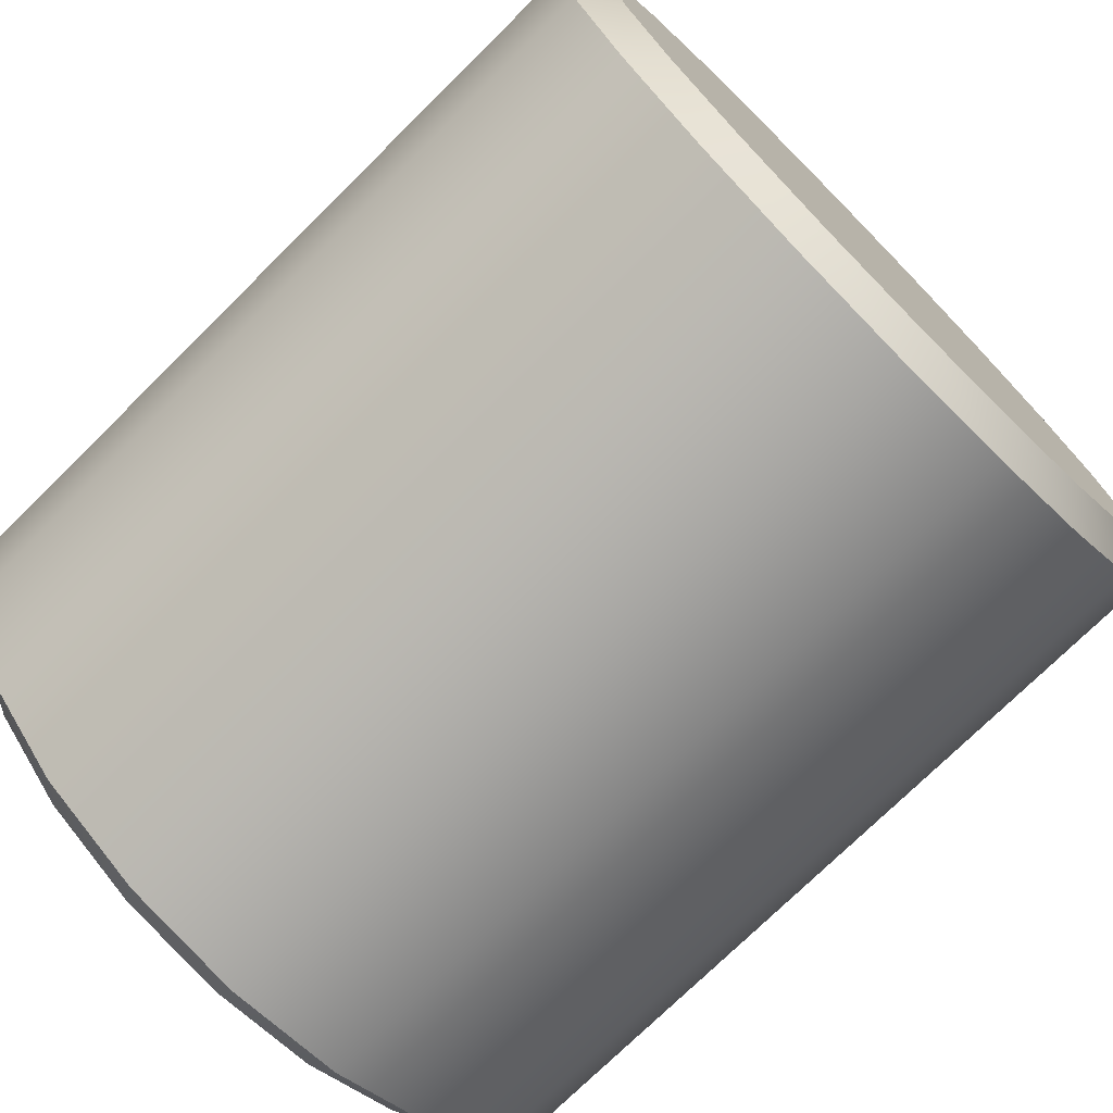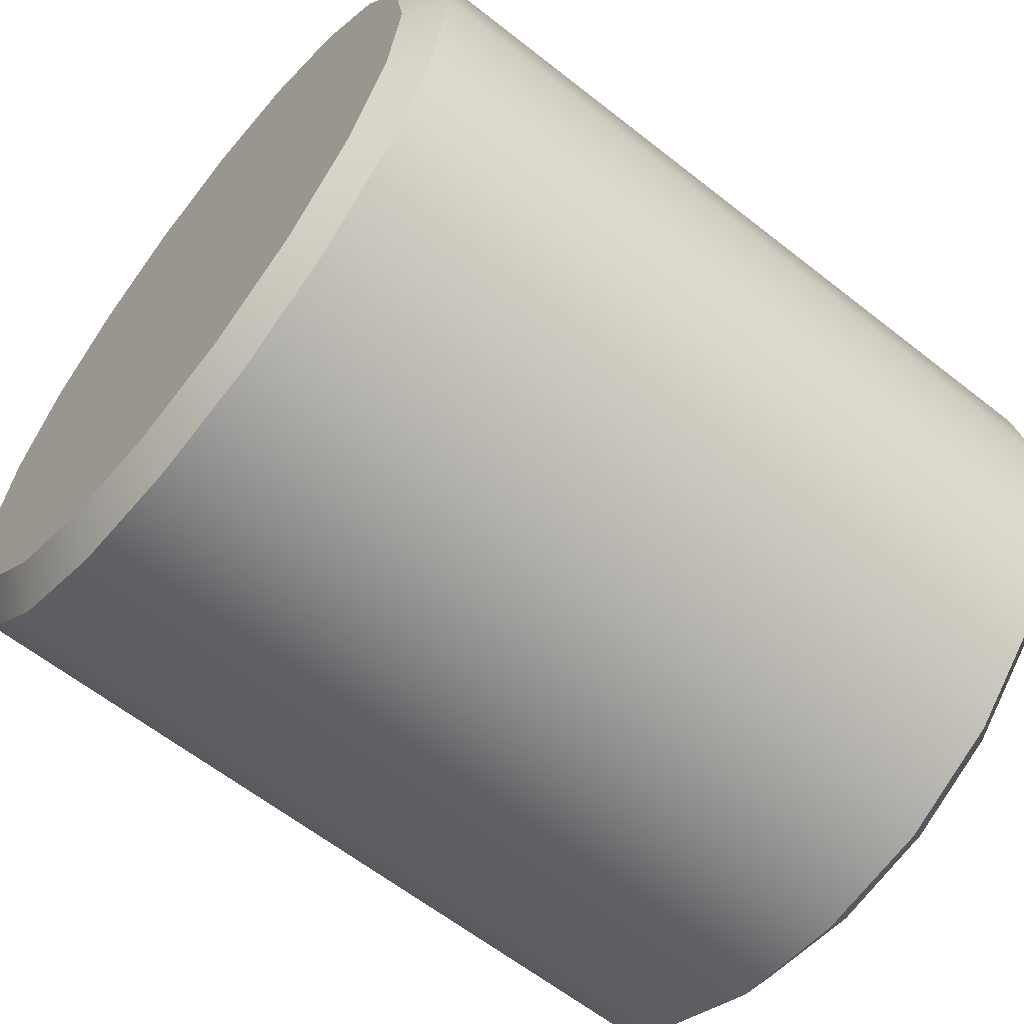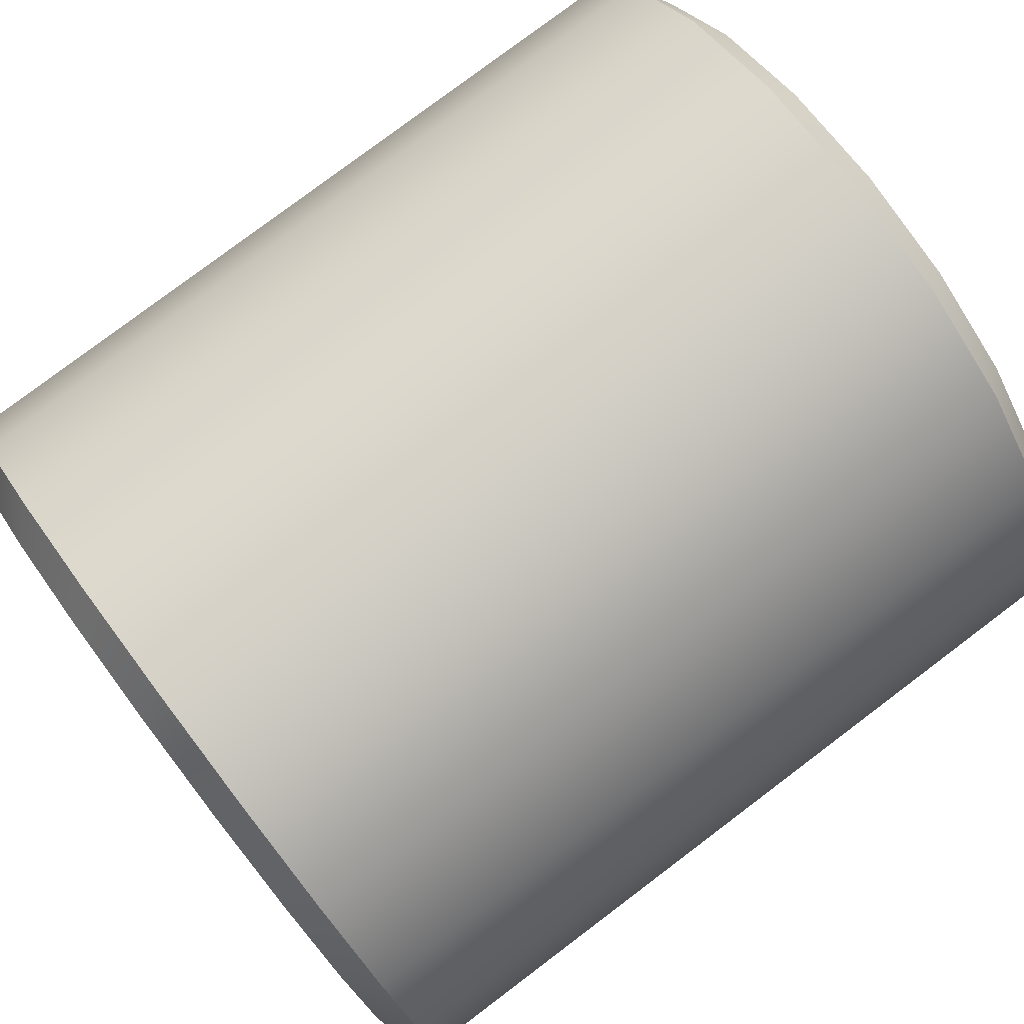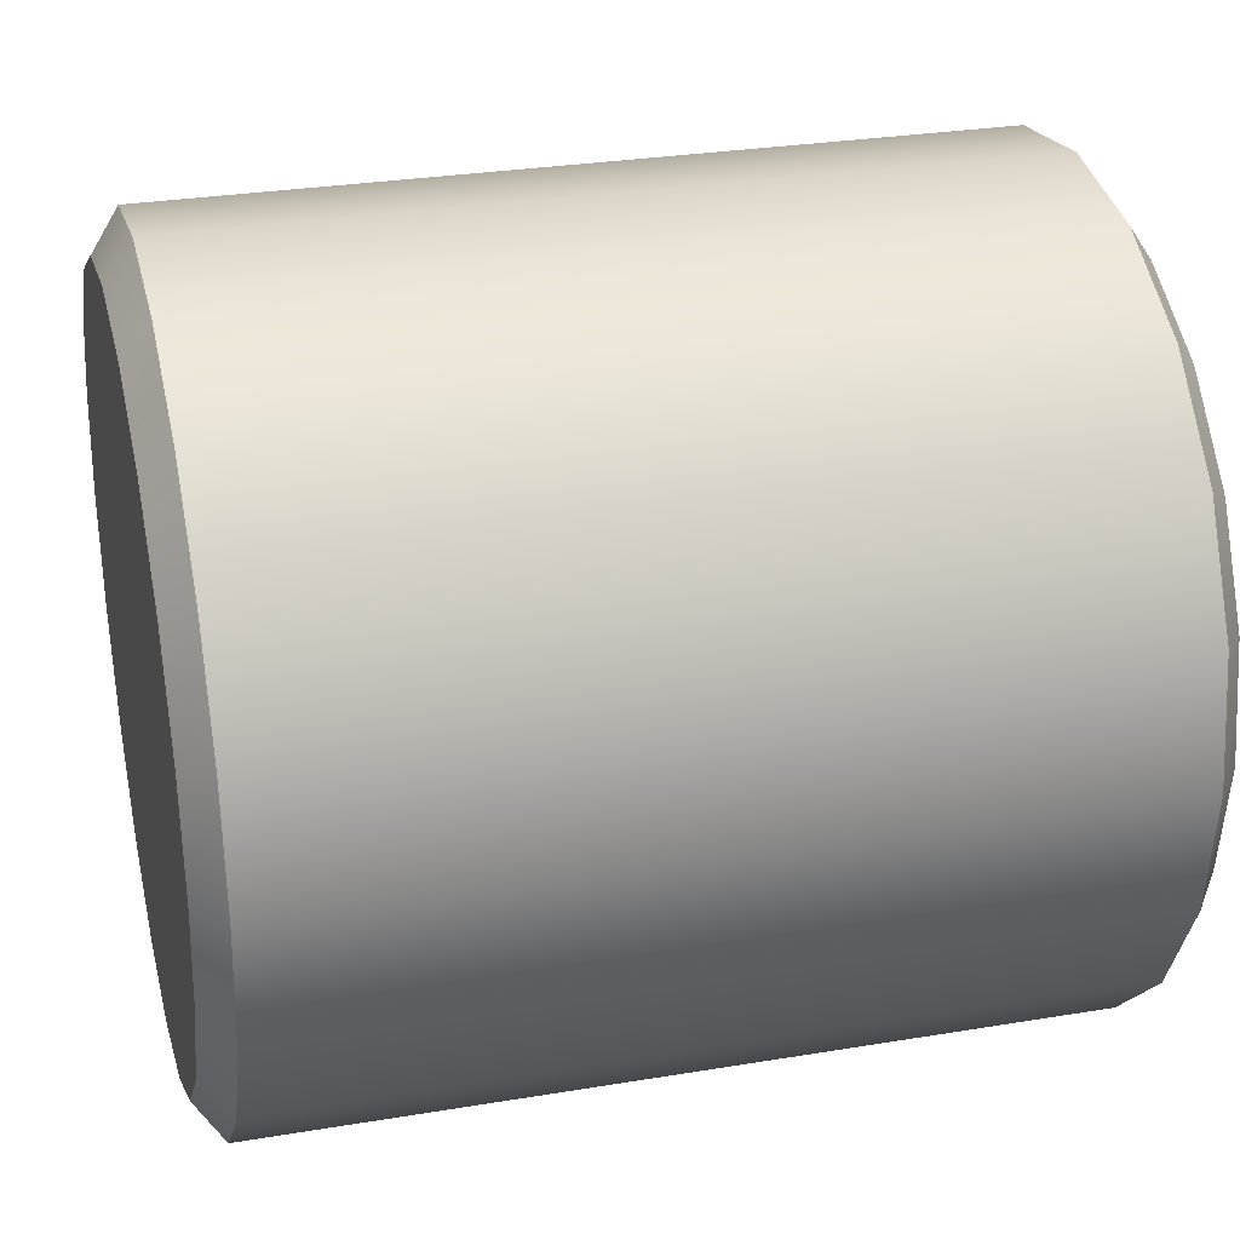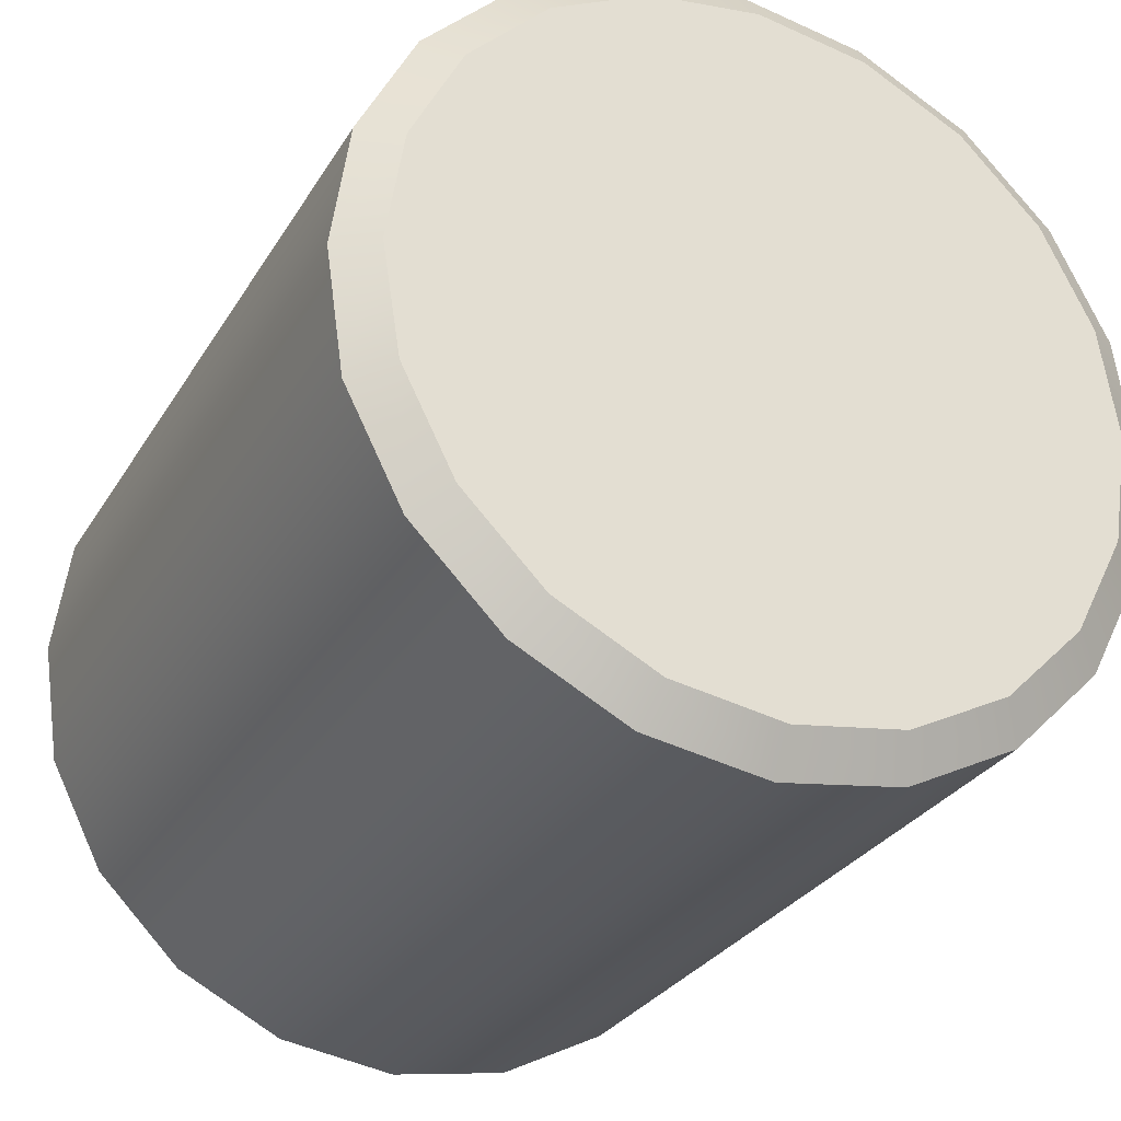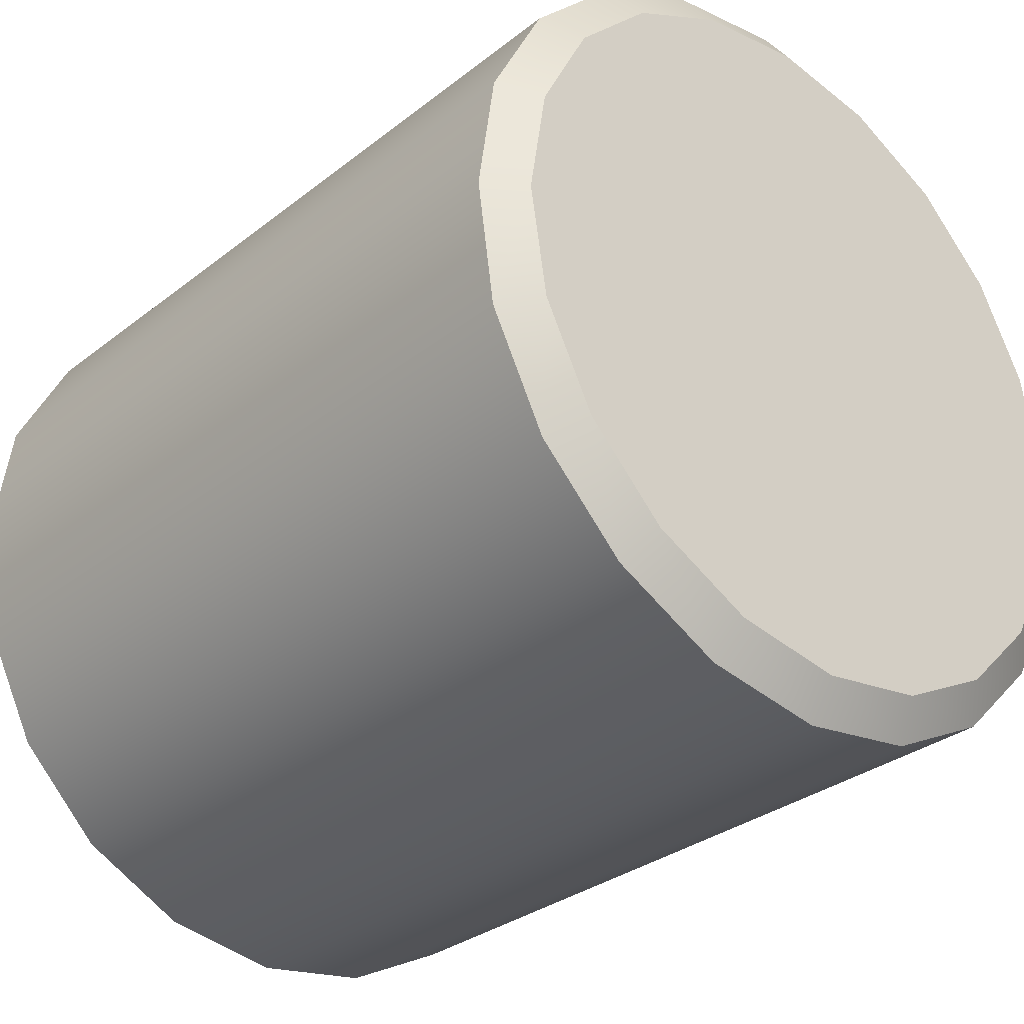
<metadata>
{"format":"obj","ext":"obj","renderer":"f3d","projection":"perspective","resolution":1024,"background":"white","views":[{"elev":-74.1,"azim":-135.3,"up":"+Y"},{"elev":-62.0,"azim":-38.7,"up":"+Z"},{"elev":79.5,"azim":143.0,"up":"+Z"},{"elev":28.9,"azim":166.0,"up":"+Y"},{"elev":-28.9,"azim":64.6,"up":"+Y"},{"elev":-31.1,"azim":-132.0,"up":"+Y"}]}
</metadata>
<code>
o model_1699
v -0.5 0.9779 -0.1552
v -0.534 0.9307 -0.1399
v -0.534 0.9528 1.192e-07
v -0.5 1.002 0
v -0.5 0.906 -0.296
v -0.534 0.8664 -0.2661
v -0.5 0.7954 -0.4064
v -0.534 0.7662 -0.3662
v -0.5 0.6554 -0.4777
v -0.534 0.6401 -0.4305
v -0.5 0.5002 -0.5
v -0.534 0.5002 -0.4526
v -0.534 0.5002 -0.4526
v -0.5 0.5002 -0.5
v -0.5 0.3449 -0.4777
v -0.534 0.3603 -0.4305
v -0.5 0.2049 -0.4064
v -0.534 0.2341 -0.3662
v -0.5 0.09379 -0.2953
v -0.534 0.134 -0.2661
v -0.5 0.02244 -0.1552
v -0.534 0.06968 -0.1399
v -0.5 -0.00215 0
v -0.534 0.04753 1.192e-07
v -0.5 0.02244 0.1552
v -0.534 0.06968 0.1399
v -0.5 0.09379 0.2953
v -0.534 0.134 0.2661
v -0.5 0.2049 0.4064
v -0.534 0.2341 0.3662
v -0.5 0.3449 0.4777
v -0.534 0.3603 0.4305
v -0.5 0.5002 0.5
v -0.534 0.5002 0.4526
v -0.5 0.6554 0.4777
v -0.534 0.6401 0.4305
v -0.5 0.7954 0.4064
v -0.534 0.7662 0.3662
v -0.5 0.9066 0.2953
v -0.534 0.8664 0.2661
v -0.5 0.9779 0.1552
v -0.534 0.9307 0.1399
v -0.534 0.9307 -0.1399
v -0.534 0.8664 -0.2661
v -0.534 0.5002 1.192e-07
v -0.534 0.7662 -0.3662
v -0.534 0.6401 -0.4305
v -0.534 0.5002 -0.4526
v -0.534 0.5002 -0.4526
v -0.534 0.3603 -0.4305
v -0.534 0.2341 -0.3662
v -0.534 0.134 -0.2661
v -0.534 0.06968 -0.1399
v -0.534 0.04753 1.192e-07
v -0.534 0.06968 0.1399
v -0.534 0.134 0.2661
v -0.534 0.2341 0.3662
v -0.534 0.3603 0.4305
v -0.534 0.5002 0.4526
v -0.534 0.6401 0.4305
v -0.534 0.7662 0.3662
v -0.534 0.8664 0.2661
v -0.534 0.9307 0.1399
v -0.534 0.9528 1.192e-07
v 0.534 0.9307 -0.1399
v 0.5 0.9779 -0.1552
v 0.5 1.002 0
v 0.534 0.9528 0
v 0.534 0.8664 -0.2661
v 0.5 0.906 -0.296
v 0.534 0.7662 -0.3662
v 0.5 0.7954 -0.4064
v 0.534 0.6401 -0.4305
v 0.5 0.6554 -0.4777
v 0.534 0.5002 -0.4526
v 0.5 0.5002 -0.5
v 0.534 0.3603 -0.4305
v 0.5 0.3449 -0.4777
v 0.534 0.2341 -0.3662
v 0.5 0.2049 -0.4064
v 0.534 0.134 -0.2661
v 0.5 0.09379 -0.2953
v 0.534 0.06968 -0.1399
v 0.5 0.02244 -0.1552
v 0.534 0.04753 1.192e-07
v 0.5 -0.00215 0
v 0.534 0.06968 0.1399
v 0.5 0.02244 0.1552
v 0.534 0.134 0.2661
v 0.5 0.09379 0.2953
v 0.534 0.2341 0.3662
v 0.5 0.2049 0.4064
v 0.534 0.3603 0.4305
v 0.5 0.3449 0.4777
v 0.534 0.5002 0.4526
v 0.5 0.5002 0.5
v 0.5 0.5002 0.5
v 0.534 0.5002 0.4526
v 0.534 0.6401 0.4305
v 0.5 0.6554 0.4777
v 0.534 0.7662 0.3662
v 0.5 0.7954 0.4064
v 0.534 0.8664 0.2661
v 0.5 0.9066 0.2953
v 0.534 0.9307 0.1399
v 0.5 0.9779 0.1552
v 0.534 0.8664 -0.2661
v 0.534 0.9307 -0.1399
v 0.534 0.5002 1.192e-07
v 0.534 0.7662 -0.3662
v 0.534 0.6401 -0.4305
v 0.534 0.5002 -0.4526
v 0.534 0.3603 -0.4305
v 0.534 0.2341 -0.3662
v 0.534 0.134 -0.2661
v 0.534 0.06968 -0.1399
v 0.534 0.04753 1.192e-07
v 0.534 0.06968 0.1399
v 0.534 0.134 0.2661
v 0.534 0.2341 0.3662
v 0.534 0.3603 0.4305
v 0.534 0.5002 0.4526
v 0.534 0.6401 0.4305
v 0.534 0.5002 0.4526
v 0.534 0.7662 0.3662
v 0.534 0.8664 0.2661
v 0.534 0.9307 0.1399
v 0.534 0.9528 0
v 0.5 0.9779 -0.1552
v 0.5 0.906 -0.296
v -0.5 0.906 -0.296
v -0.5 0.9779 -0.1552
v 0.5 0.7954 -0.4064
v -0.5 0.7954 -0.4064
v 0.5 0.6554 -0.4777
v -0.5 0.6554 -0.4777
v 0.5 0.5002 -0.5
v -0.5 0.5002 -0.5
v 0.5 0.5002 -0.5
v 0.5 0.3449 -0.4777
v -0.5 0.3449 -0.4777
v -0.5 0.5002 -0.5
v 0.5 0.2049 -0.4064
v -0.5 0.2049 -0.4064
v 0.5 0.09379 -0.2953
v -0.5 0.09379 -0.2953
v 0.5 0.02244 -0.1552
v -0.5 0.02244 -0.1552
v 0.5 -0.00215 0
v -0.5 -0.00215 0
v 0.5 -0.00215 0
v 0.5 0.02244 0.1552
v -0.5 0.02244 0.1552
v -0.5 -0.00215 0
v 0.5 0.09379 0.2953
v -0.5 0.09379 0.2953
v 0.5 0.2049 0.4064
v -0.5 0.2049 0.4064
v 0.5 0.3449 0.4777
v -0.5 0.3449 0.4777
v 0.5 0.5002 0.5
v -0.5 0.5002 0.5
v 0.5 0.6554 0.4777
v -0.5 0.6554 0.4777
v 0.5 0.7954 0.4064
v -0.5 0.7954 0.4064
v 0.5 0.9066 0.2953
v -0.5 0.9066 0.2953
v 0.5 0.9779 0.1552
v -0.5 0.9779 0.1552
v 0.5 1.002 0
v -0.5 1.002 0
v 0.5 1.002 0
v -0.5 1.002 0
g surface_000
f 173 132 174
f 173 129 132
f 129 131 132
f 129 130 131
f 130 134 131
f 130 133 134
f 133 136 134
f 133 135 136
f 135 138 136
f 135 137 138
f 169 171 172
f 169 172 170
f 167 169 170
f 167 170 168
f 165 167 168
f 165 168 166
f 163 165 166
f 163 166 164
f 161 163 164
f 161 164 162
f 159 161 162
f 159 162 160
f 157 159 160
f 157 160 158
f 155 157 158
f 155 158 156
f 152 155 156
f 152 156 153
f 151 152 153
f 151 153 154
f 147 149 150
f 147 150 148
f 145 147 148
f 145 148 146
f 143 145 146
f 143 146 144
f 140 143 144
f 140 144 141
f 139 140 141
f 139 141 142
f 123 124 109
f 125 123 109
f 126 125 109
f 127 126 109
f 128 127 109
f 108 128 109
f 107 108 109
f 110 107 109
f 111 110 109
f 112 111 109
f 113 112 109
f 114 113 109
f 115 114 109
f 116 115 109
f 117 116 109
f 118 117 109
f 119 118 109
f 120 119 109
f 121 120 109
f 122 121 109
f 97 98 99
f 97 99 100
f 100 99 101
f 100 101 102
f 102 101 103
f 102 103 104
f 104 103 105
f 104 105 106
f 106 105 68
f 106 68 67
f 65 67 68
f 65 66 67
f 66 65 69
f 66 69 70
f 70 69 71
f 70 71 72
f 72 71 73
f 72 73 74
f 74 73 75
f 74 75 76
f 76 75 77
f 76 77 78
f 78 77 79
f 78 79 80
f 80 79 81
f 80 81 82
f 82 81 83
f 82 83 84
f 84 83 85
f 84 85 86
f 86 85 87
f 86 87 88
f 88 87 89
f 88 89 90
f 90 89 91
f 90 91 92
f 92 91 93
f 92 93 94
f 94 93 95
f 94 95 96
f 49 50 45
f 50 51 45
f 51 52 45
f 52 53 45
f 53 54 45
f 54 55 45
f 55 56 45
f 56 57 45
f 57 58 45
f 58 59 45
f 59 60 45
f 60 61 45
f 61 62 45
f 62 63 45
f 63 64 45
f 64 43 45
f 43 44 45
f 44 46 45
f 46 47 45
f 47 48 45
f 13 14 15
f 13 15 16
f 16 15 17
f 16 17 18
f 18 17 19
f 18 19 20
f 20 19 21
f 20 21 22
f 22 21 23
f 22 23 24
f 24 23 25
f 24 25 26
f 26 25 27
f 26 27 28
f 28 27 29
f 28 29 30
f 30 29 31
f 30 31 32
f 32 31 33
f 32 33 34
f 34 33 35
f 34 35 36
f 36 35 37
f 36 37 38
f 38 37 39
f 38 39 40
f 40 39 41
f 40 41 42
f 42 41 4
f 42 4 3
f 1 3 4
f 1 2 3
f 2 1 5
f 2 5 6
f 6 5 7
f 6 7 8
f 8 7 9
f 8 9 10
f 10 9 11
f 10 11 12

</code>
